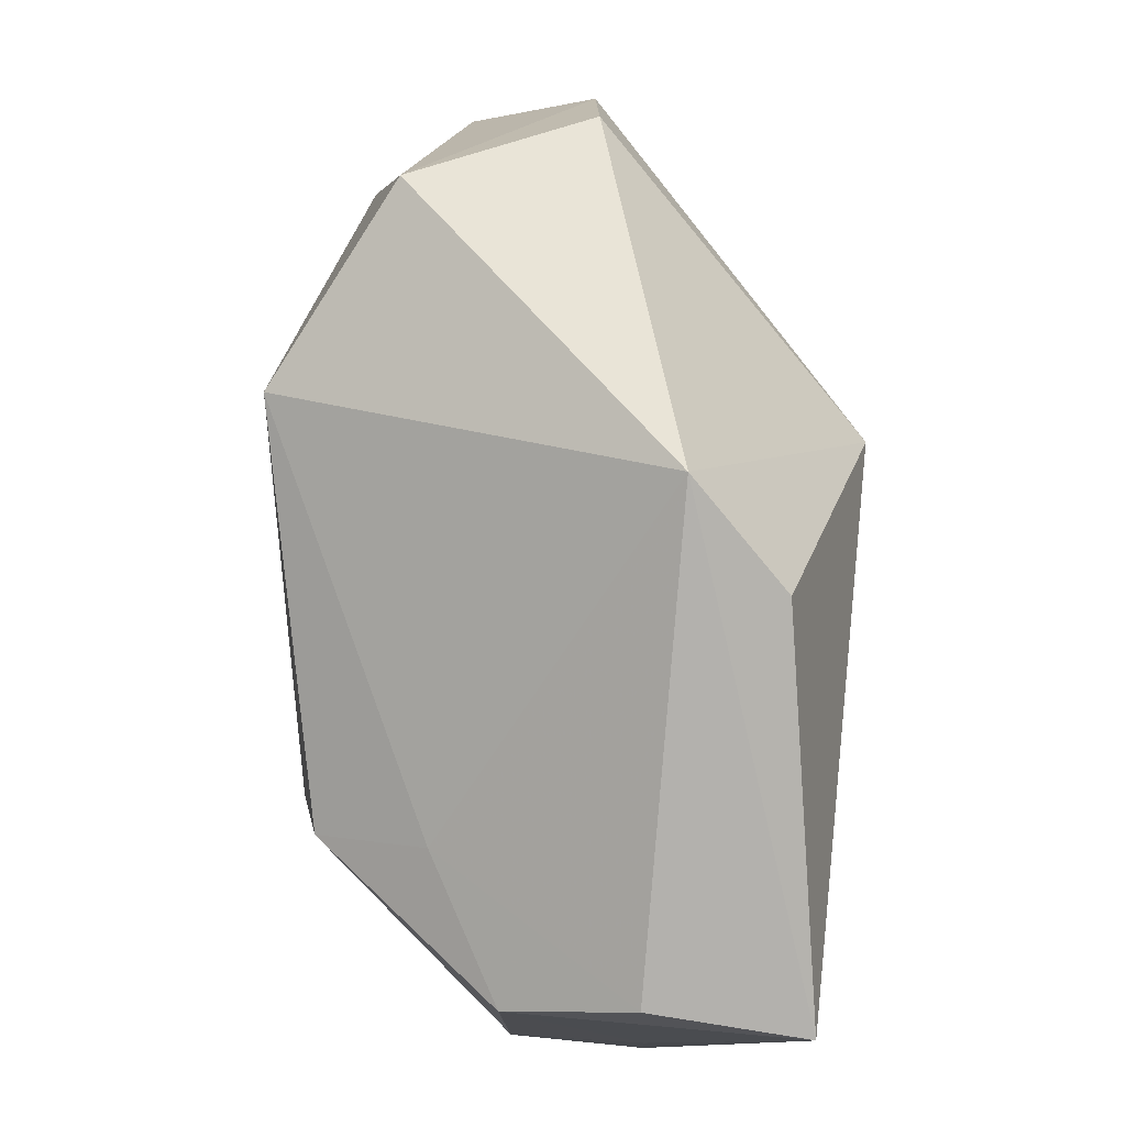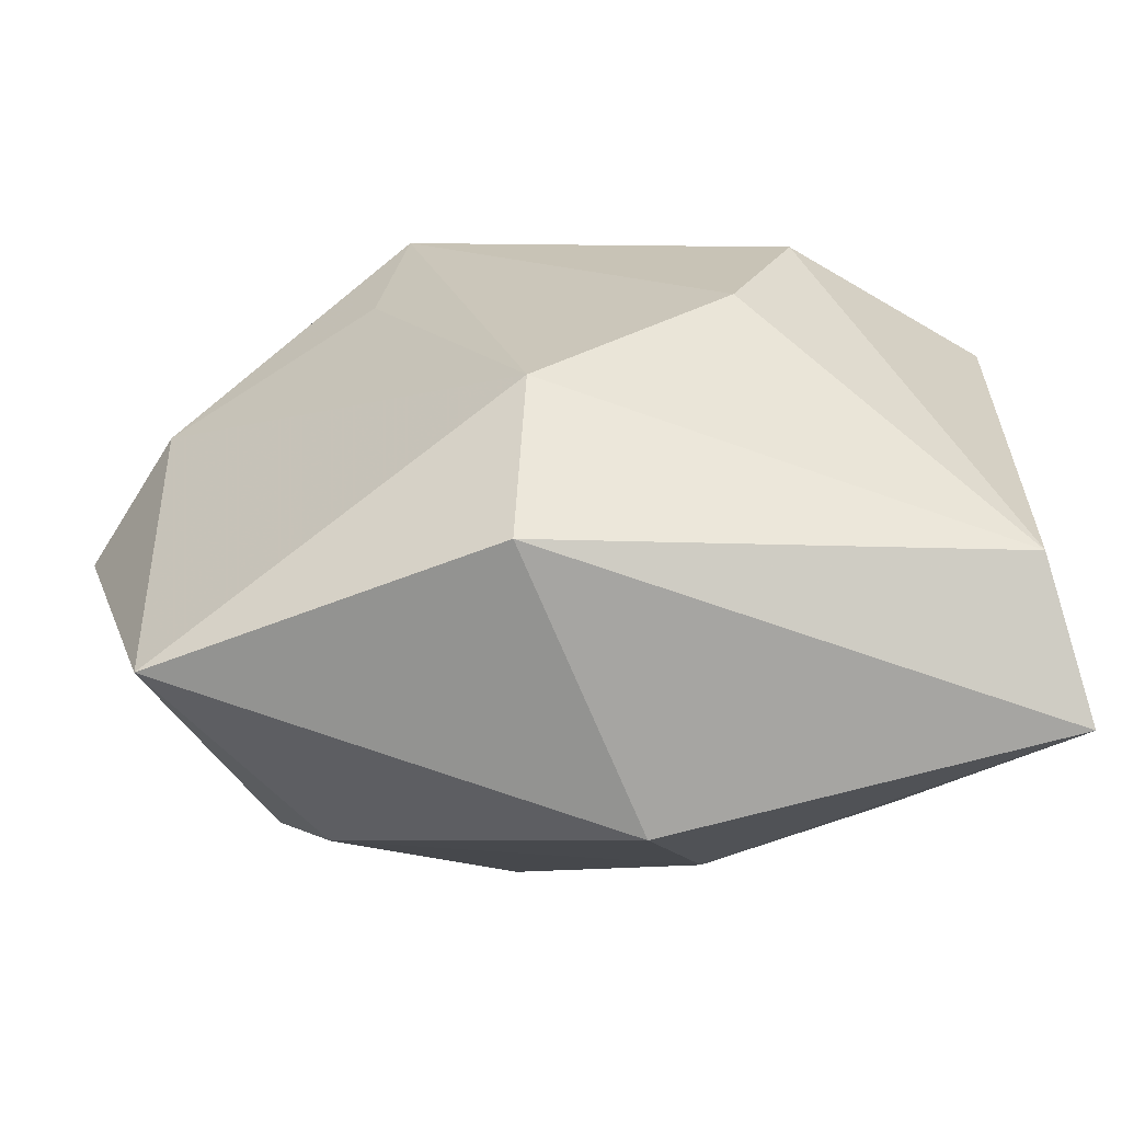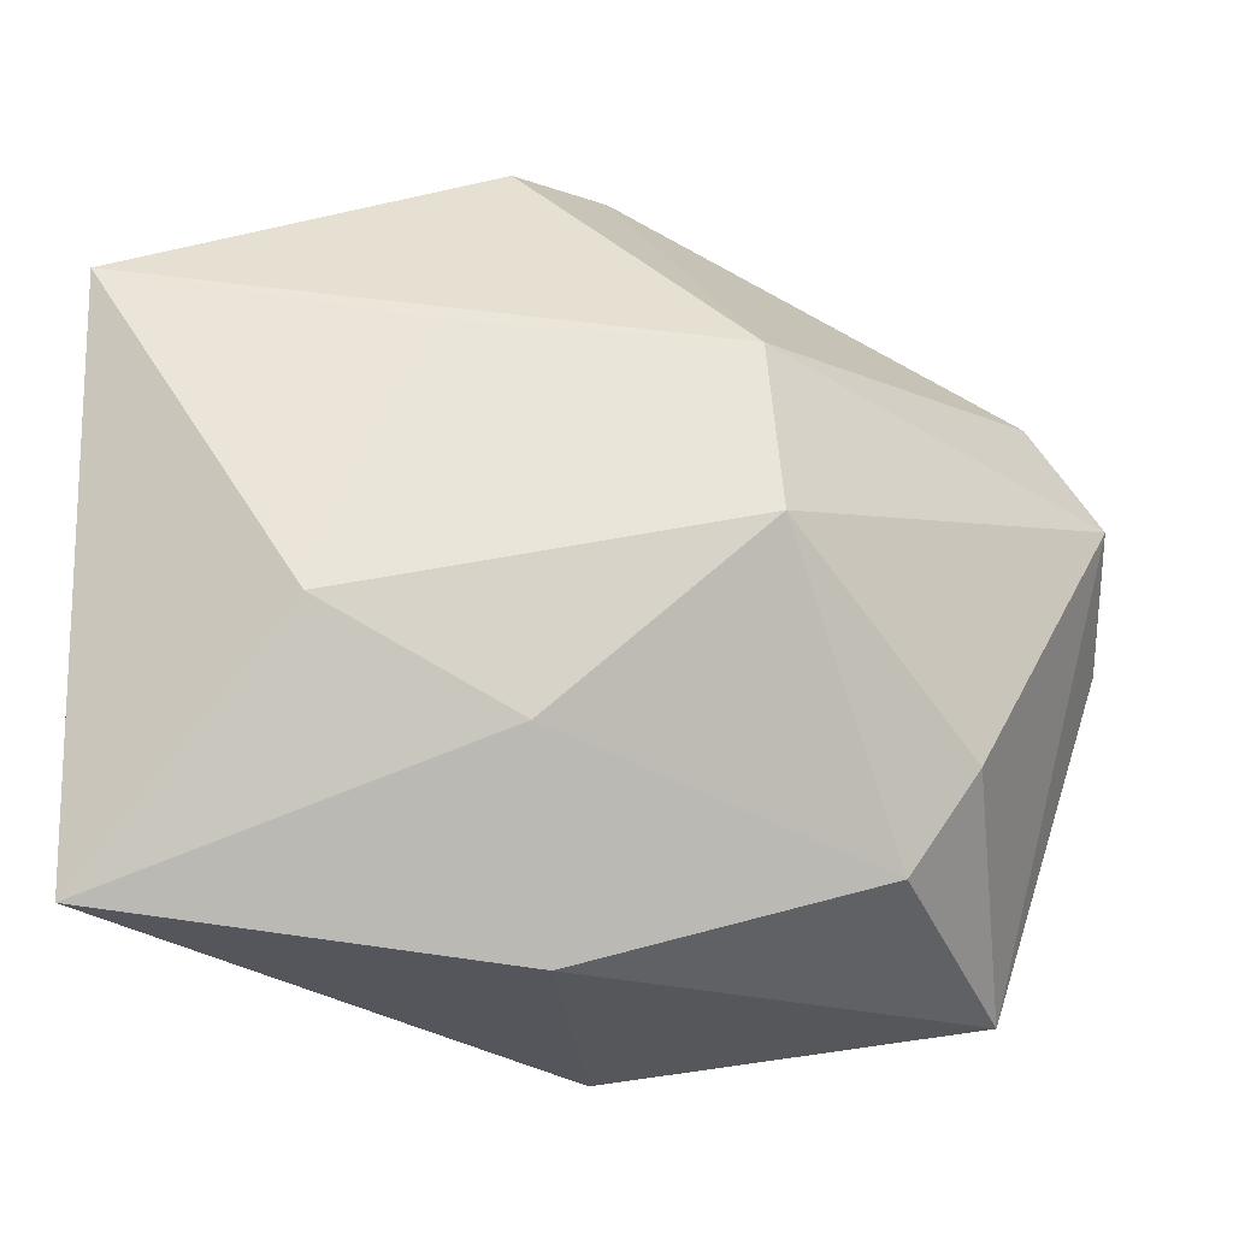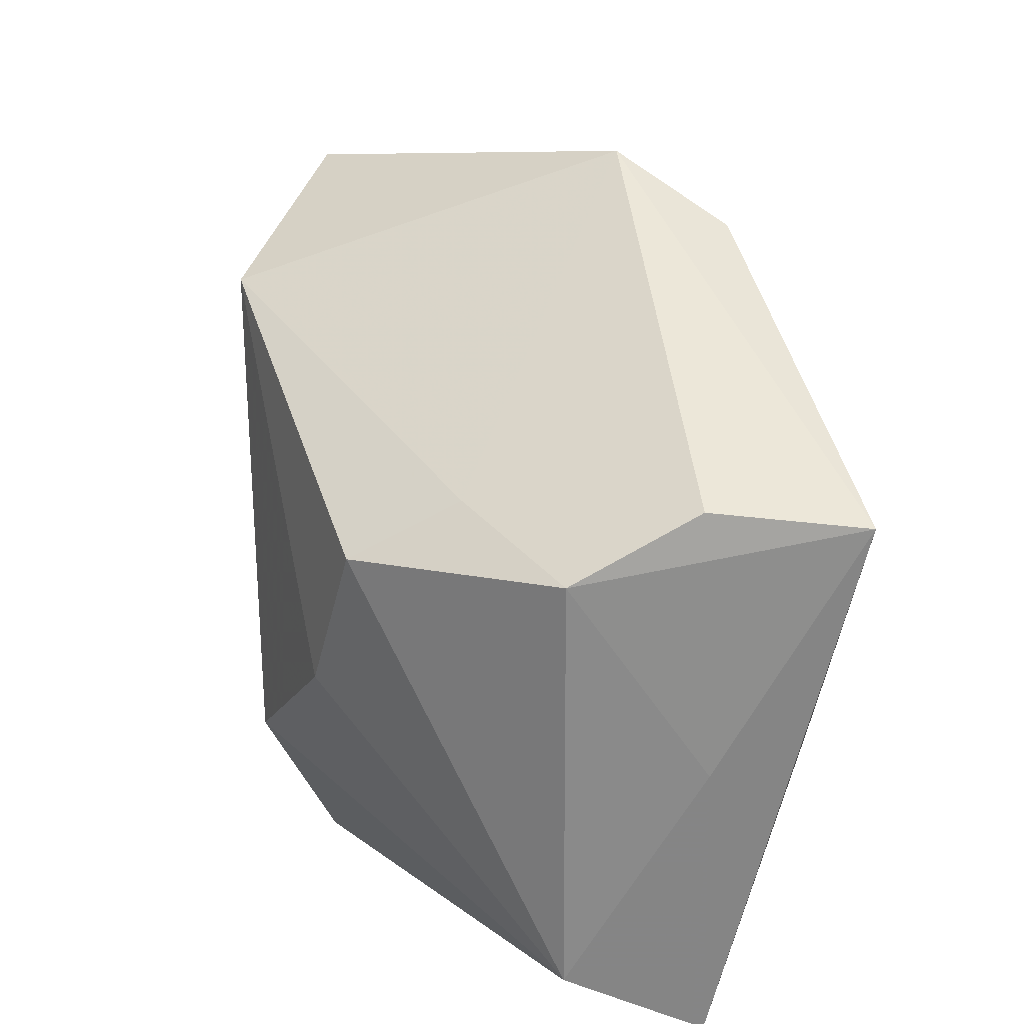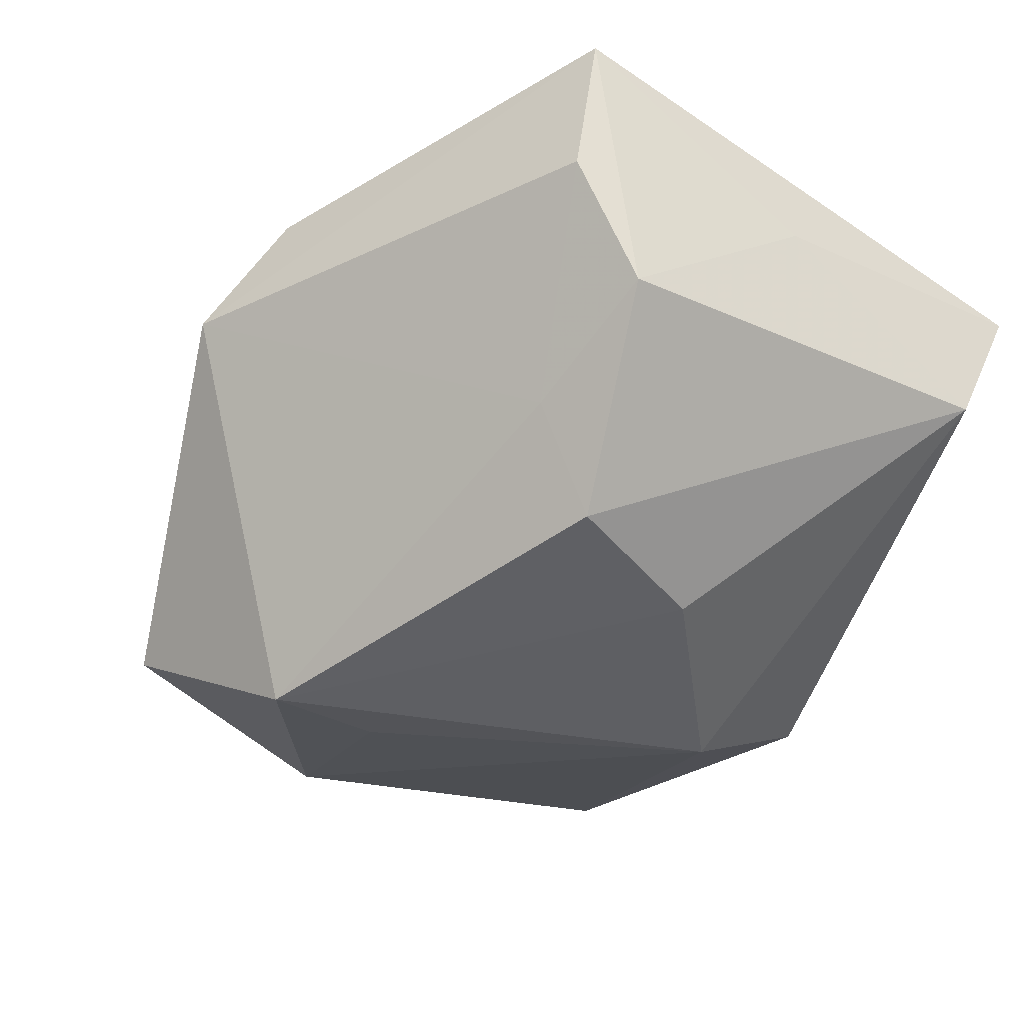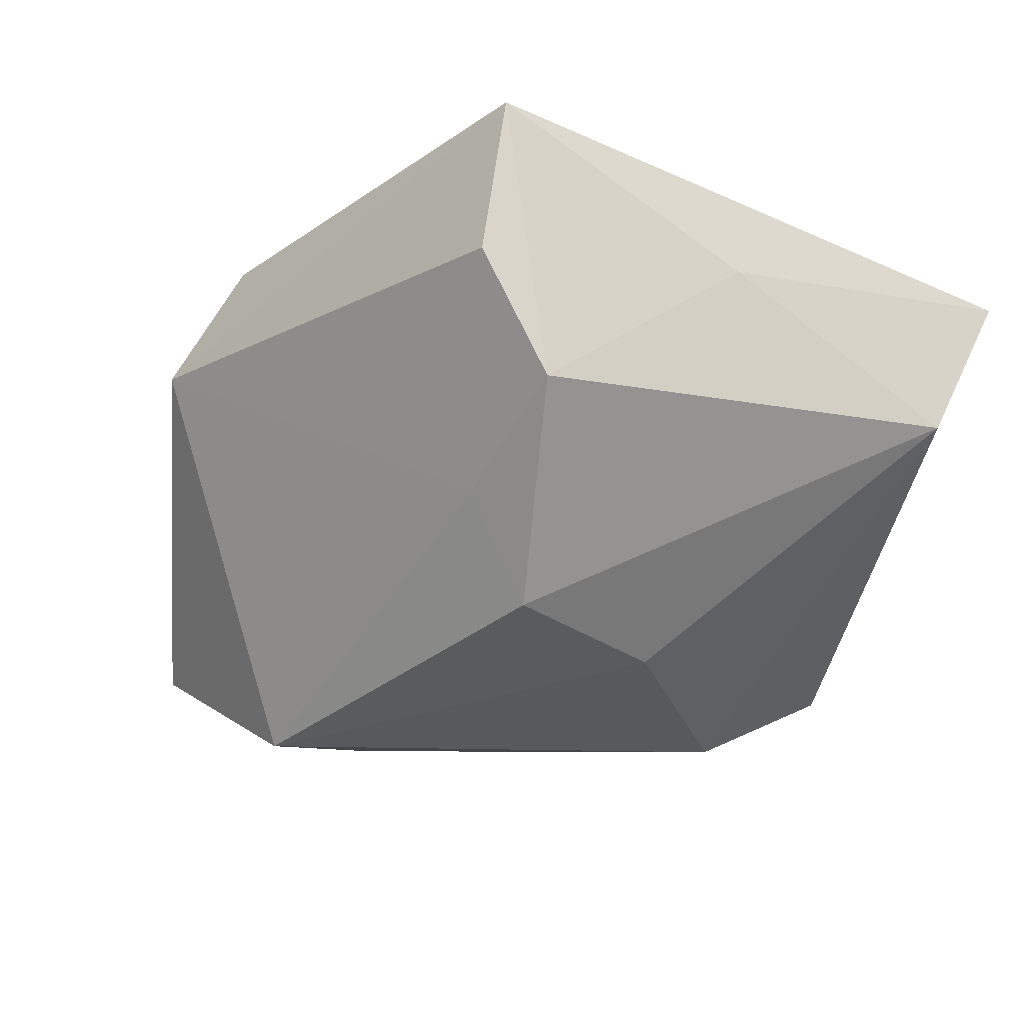
<metadata>
{"format":"obj","ext":"obj","renderer":"f3d","projection":"perspective","resolution":1024,"background":"white","views":[{"elev":76.7,"azim":-82.8,"up":"+Y"},{"elev":-63.3,"azim":-159.6,"up":"+Y"},{"elev":-35.1,"azim":2.6,"up":"+Y"},{"elev":26.5,"azim":-96.3,"up":"+Y"},{"elev":-30.0,"azim":-123.2,"up":"+Z"},{"elev":-16.1,"azim":-112.2,"up":"+Z"}]}
</metadata>
<code>
v -0.02683 0.01826 -0.008407
v 0.01239 0.01346 -0.0263
v -0.009692 0.01282 0.02591
v 0.03965 0.02187 -0.001913
v -0.03953 0.01582 -0.0007447
v -0.03953 -0.003925 0.0123
v -0.03849 0.02179 0.01112
v -0.02087 -0.002367 -0.02189
v 0.04594 0.01107 -0.002946
v -0.01912 -0.01366 0.02591
v 0.002806 0.04028 0.009437
v -0.002162 -0.02236 0.02065
v -0.003573 -0.01758 -0.02694
v -0.02623 0.01271 -0.01874
v -0.0385 -0.03269 0.01294
v 0.0346 0.009078 -0.0223
v -0.0388 0.01956 0.02591
v -0.005029 0.03513 0.01896
v 0.009174 0.02621 -0.02714
v 0.04524 0.003719 -0.01471
v -1.637e-05 -0.03278 -0.02009
v 0.02618 -0.02725 0.004033
v -0.03921 -0.02542 -0.0005133
v 0.03255 -0.01822 0.005799
v 0.03432 -0.02929 -0.01791
v 0.02758 0.03291 -0.01757
v 0.01617 0.009559 0.02574
v -0.001278 -0.03661 0.00777
v 0.01735 -0.006794 0.02519
f 4 11 27
f 27 11 18
f 18 17 27
f 11 17 18
f 10 17 15
f 11 4 26
f 26 19 11
f 26 16 19
f 20 16 26
f 9 4 27
f 20 26 9
f 9 26 4
f 13 16 25
f 25 16 20
f 20 9 25
f 27 17 3
f 3 10 27
f 17 10 3
f 28 25 22
f 8 19 13
f 8 14 19
f 13 23 8
f 8 23 14
f 11 19 1
f 19 14 1
f 13 19 2
f 2 16 13
f 19 16 2
f 22 25 24
f 24 25 9
f 12 10 15
f 15 28 12
f 12 28 22
f 13 25 21
f 21 23 13
f 25 28 21
f 21 28 15
f 15 23 21
f 7 17 11
f 11 1 7
f 27 10 29
f 10 12 29
f 29 9 27
f 29 24 9
f 22 24 29
f 29 12 22
f 5 1 14
f 5 7 1
f 14 23 5
f 17 7 5
f 17 5 6
f 15 17 6
f 6 5 23
f 6 23 15

</code>
